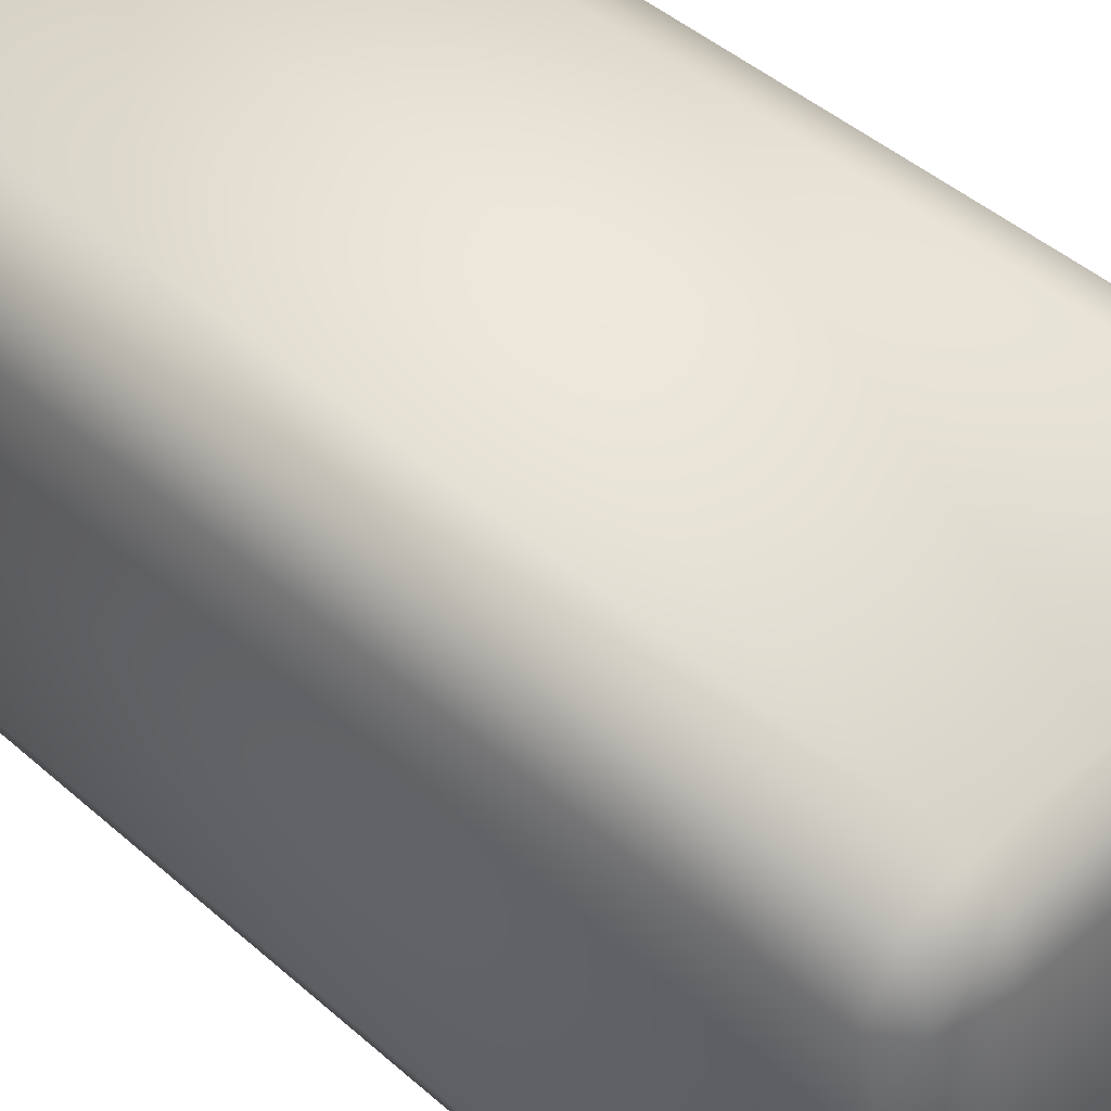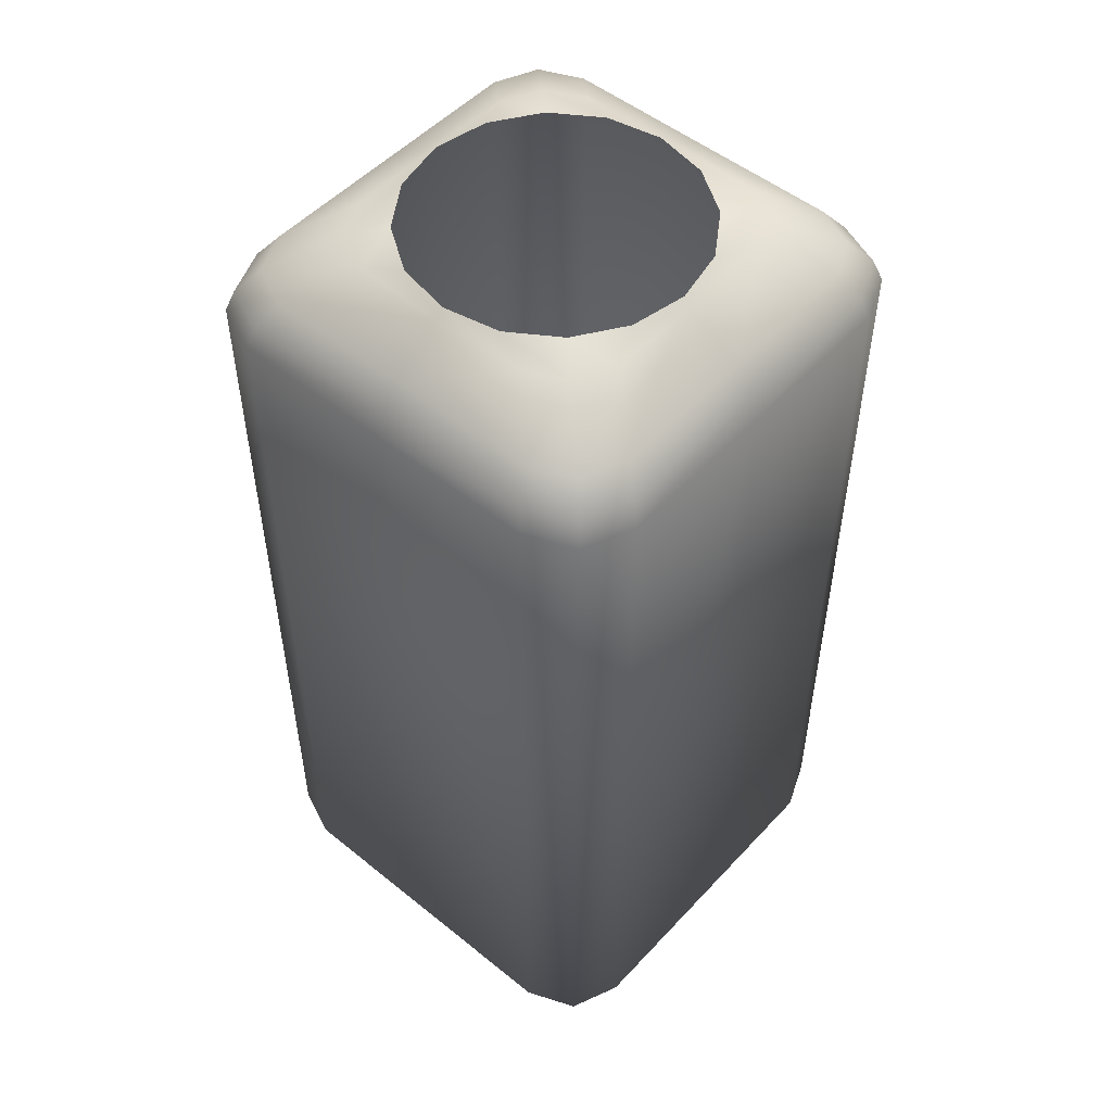
<metadata>
{"format":"obj","ext":"obj","renderer":"f3d","projection":"perspective","resolution":1024,"background":"white","views":[{"elev":45.1,"azim":135.5,"up":"+Y"},{"elev":51.3,"azim":131.2,"up":"+Z"}]}
</metadata>
<code>
o MeshSoapBottle_4_0_GeomSubset_0
v 0.0005 -0.0005 -0.1243
v -0.0005 -0.0005 -0.1243
v 0.0005 0.0005 -0.1243
v -0.0005 0.0005 -0.1243
v 0.0005 -0.0005 -0.1243
v -0.0005 -0.0005 -0.1243
v 0.0005 0.0005 -0.1243
v -0.0005 0.0005 -0.1243
v 0.0005 -0.0005 -0.1243
v -0.0005 -0.0005 -0.1243
v 0.0005 0.0005 -0.1243
v -0.0005 0.0005 -0.1243
v 0 0 -0.125
v 0.04089 -0.03138 -0.1231
v 0.03138 -0.03138 -0.125
v 0.03138 -0.04089 -0.1231
v 0.03138 -0.04483 -0.1183
v 0.04089 -0.04089 -0.1183
v 0.04483 -0.03138 -0.1183
v 0 -0.03138 -0.125
v 0 -0.04089 -0.1231
v 0 -0.04483 -0.1183
v 0.04089 0.03138 -0.1231
v 0.04483 0.03138 -0.1183
v 0.04089 0.04089 -0.1183
v 0.03138 0.04483 -0.1183
v 0.03138 0.04089 -0.1231
v 0.03138 0.03138 -0.125
v 0 0.04483 -0.1183
v 0 0.04089 -0.1231
v 0 0.03138 -0.125
v -0.03138 -0.04089 -0.1231
v -0.03138 -0.03138 -0.125
v -0.04089 -0.03138 -0.1231
v -0.04483 -0.03138 -0.1183
v -0.04089 -0.04089 -0.1183
v -0.03138 -0.04483 -0.1183
v -0.03138 0.04089 -0.1231
v -0.03138 0.04483 -0.1183
v -0.04089 0.04089 -0.1183
v -0.04483 0.03138 -0.1183
v -0.04089 0.03138 -0.1231
v -0.03138 0.03138 -0.125
v 0.04483 0 -0.1183
v 0.04089 0 -0.1231
v 0.03138 0 -0.125
v -0.04483 0 -0.1183
v -0.04089 0 -0.1231
v -0.03138 0 -0.125
v 0.03914 -0.03914 -0.1222
v 0.03914 0.03914 -0.1222
v -0.03914 -0.03914 -0.1222
v -0.03914 0.03914 -0.1222
v -0.02802 0 0.05732
v -0.02588 0.01072 0.05732
v 0.02802 1e-06 0.05732
v 0.02588 0.01072 0.05732
v 1e-06 -0.02802 0.05732
v -0.01072 -0.02588 0.05732
v -1e-06 0.02802 0.05732
v -0.01072 0.02588 0.05732
v 0.02588 -0.01072 0.05732
v 0.01072 -0.02588 0.05732
v -0.02588 -0.01072 0.05732
v 0.01072 0.02588 0.05732
v 0.01981 -0.01981 0.05732
v 0.01981 0.01981 0.05732
v -0.01981 -0.01981 0.05732
v -0.01981 0.01981 0.05732
v -0.03947 0 0.04884
v -0.02974 0 0.05582
v -0.03952 0.02767 0.04884
v -0.02915 0.01805 0.05582
v 0.03947 0 0.04884
v 0.02974 0 0.05582
v 0.03952 0.02767 0.04884
v 0.02915 0.01805 0.05582
v 0 -0.03958 0.04884
v 0 -0.02972 0.05582
v -0.02769 -0.03956 0.04884
v -0.01803 -0.02912 0.05582
v 0 0.03959 0.04884
v 0 0.02972 0.05582
v -0.02769 0.03956 0.04884
v -0.01803 0.02912 0.05582
v 0.03952 -0.02766 0.04884
v 0.02915 -0.01805 0.05582
v 0.02769 -0.03956 0.04884
v 0.01803 -0.02912 0.05582
v -0.03952 -0.02766 0.04884
v -0.02915 -0.01805 0.05582
v 0.02769 0.03956 0.04884
v 0.01803 0.02912 0.05582
v 0.03594 -0.03594 0.04884
v 0.02556 -0.02556 0.05582
v 0.03594 0.03594 0.04884
v 0.02556 0.02556 0.05582
v -0.03594 -0.03594 0.04884
v -0.02556 -0.02556 0.05582
v -0.03594 0.03594 0.04884
v -0.02556 0.02556 0.05582
v -0.04483 0 0.03973
v -0.04324 0 0.0441
v -0.04483 0.03138 0.03973
v -0.04331 0.03032 0.0441
v 0.04483 0 0.03973
v 0.04324 0 0.0441
v 0.04483 0.03138 0.03973
v 0.04331 0.03032 0.0441
v 0 -0.04483 0.03973
v 0 -0.04326 0.0441
v -0.03138 -0.04483 0.03973
v -0.03032 -0.04332 0.0441
v 0 0.04483 0.03973
v 0 0.04326 0.0441
v -0.03138 0.04483 0.03973
v -0.03032 0.04332 0.0441
v 0.04483 -0.03138 0.03973
v 0.04331 -0.03032 0.0441
v 0.03138 -0.04483 0.03973
v 0.03032 -0.04332 0.0441
v -0.04483 -0.03138 0.03973
v -0.04331 -0.03032 0.0441
v 0.03138 0.04483 0.03973
v 0.03032 0.04332 0.0441
v 0.04089 -0.04089 0.03973
v 0.03953 -0.03952 0.0441
v 0.04089 0.04089 0.03973
v 0.03953 0.03953 0.0441
v -0.04089 -0.04089 0.03973
v -0.03953 -0.03952 0.0441
v -0.04089 0.04089 0.03973
v -0.03953 0.03953 0.0441
v 0.009075 -0.009294 0.09222
v 0.00481 -0.01214 0.09222
v -0.00022 -0.01314 0.09222
v -0.00525 -0.01214 0.09222
v -0.009515 -0.009294 0.09222
v -0.01236 -0.00503 0.09222
v -0.01337 0 0.09222
v -0.01236 0.005031 0.09222
v -0.009515 0.009296 0.09222
v -0.00525 0.01214 0.09222
v -0.00022 0.01314 0.09222
v 0.00481 0.01214 0.09222
v 0.009075 0.009296 0.09222
v 0.01192 0.005031 0.09222
v 0.01293 0 0.09222
v 0.01192 -0.00503 0.09222
v 0.009075 -0.009294 0.1264
v -0.00022 0 0.1264
v 0.00481 -0.01214 0.1264
v -0.00022 -0.01314 0.1264
v -0.00525 -0.01214 0.1264
v -0.009515 -0.009294 0.1264
v -0.01236 -0.00503 0.1264
v -0.01337 0 0.1264
v -0.01236 0.005031 0.1264
v -0.009515 0.009296 0.1264
v -0.00525 0.01214 0.1264
v -0.00022 0.01314 0.1264
v 0.00481 0.01214 0.1264
v 0.009075 0.009296 0.1264
v 0.01192 0.005031 0.1264
v 0.01293 0 0.1264
v 0.01192 -0.00503 0.1264
v 0.00481 0.01214 0.1184
v -0.00022 0.01314 0.1184
v -0.00525 0.01214 0.1184
v -0.009515 0.009296 0.1184
v -0.01236 0.005031 0.1184
v -0.01337 0 0.1184
v -0.01236 -0.00503 0.1184
v -0.009515 -0.009294 0.1184
v -0.00525 -0.01214 0.1184
v -0.00022 -0.01314 0.1184
v 0.00481 -0.01214 0.1184
v 0.009075 -0.009294 0.1184
v 0.01192 -0.00503 0.1184
v 0.01293 0 0.1184
v 0.01192 0.005031 0.1184
v 0.009075 0.009296 0.1184
v -0.005862 -0.03479 0.1184
v -0.004538 -0.03546 0.1184
v -0.005862 -0.03479 0.1264
v -0.004538 -0.03546 0.1264
v -0.002557 -0.03591 0.1184
v -0.002557 -0.03591 0.1264
v -0.00022 -0.03606 0.1184
v -0.00022 -0.03606 0.1264
v 0.002117 -0.03591 0.1184
v 0.002117 -0.03591 0.1264
v 0.004098 -0.03546 0.1184
v 0.004098 -0.03546 0.1264
v 0.005422 -0.03479 0.1184
v 0.005422 -0.03479 0.1264
v -0.004873 -0.03529 0.1196
v -0.004538 -0.03546 0.1196
v -0.004873 -0.03529 0.1251
v -0.004538 -0.03546 0.1251
v -0.002557 -0.03591 0.1196
v -0.002557 -0.03591 0.1251
v -0.00022 -0.03606 0.1196
v -0.00022 -0.03606 0.1251
v 0.002117 -0.03591 0.1196
v 0.002117 -0.03591 0.1251
v 0.004098 -0.03546 0.1196
v 0.004098 -0.03546 0.1251
v 0.004432 -0.03529 0.1196
v 0.004432 -0.03529 0.1251
v -0.004873 -0.02259 0.1196
v -0.004538 -0.02276 0.1196
v -0.004873 -0.02259 0.1251
v -0.004538 -0.02276 0.1251
v -0.002557 -0.0232 0.1196
v -0.002557 -0.0232 0.1251
v -0.00022 -0.02336 0.1196
v -0.00022 -0.02336 0.1251
v 0.002117 -0.0232 0.1196
v 0.002117 -0.0232 0.1251
v 0.004098 -0.02276 0.1196
v 0.004098 -0.02276 0.1251
v 0.004432 -0.02259 0.1196
v 0.004432 -0.02259 0.1251
v 0.02624 -0.01087 0.07313
v 0.02517 -0.01043 0.07966
v 0.0221 -0.009155 0.08543
v 0.0174 -0.007205 0.08978
v 0.02008 -0.02008 0.07313
v 0.01927 -0.01927 0.07966
v 0.01692 -0.01692 0.08543
v 0.01331 -0.01331 0.08978
v 0.01087 -0.02624 0.07313
v 0.01043 -0.02517 0.07966
v 0.009155 -0.0221 0.08543
v 0.007205 -0.01739 0.08978
v 0 -0.0284 0.07313
v 0 -0.02725 0.07966
v 0 -0.02392 0.08543
v 0 -0.01883 0.08978
v -0.01087 -0.02624 0.07313
v -0.01043 -0.02517 0.07966
v -0.009155 -0.0221 0.08543
v -0.007205 -0.01739 0.08978
v -0.02008 -0.02008 0.07313
v -0.01927 -0.01927 0.07966
v -0.01692 -0.01692 0.08543
v -0.0121 -0.01188 0.08978
v -0.02624 -0.01087 0.07313
v -0.02517 -0.01043 0.07966
v -0.0221 -0.009155 0.08543
v -0.01575 -0.006431 0.08978
v -0.0284 0 0.07313
v -0.02725 0 0.07966
v -0.02392 0 0.08543
v -0.01703 0 0.08978
v -0.02624 0.01087 0.07313
v -0.02517 0.01043 0.07966
v -0.0221 0.009156 0.08543
v -0.01575 0.006433 0.08978
v -0.02008 0.02008 0.07313
v -0.01927 0.01927 0.07966
v -0.01692 0.01692 0.08543
v -0.0121 0.01188 0.08978
v -0.01087 0.02624 0.07313
v -0.01043 0.02517 0.07966
v -0.009155 0.0221 0.08543
v -0.006652 0.01553 0.08978
v 0 0.0284 0.07313
v 0 0.02725 0.07966
v 0 0.02392 0.08543
v -0.00022 0.01681 0.08978
v 0.01087 0.02624 0.07313
v 0.01043 0.02517 0.07966
v 0.009155 0.0221 0.08543
v 0.007205 0.0174 0.08978
v 0.02008 0.02008 0.07313
v 0.01927 0.01927 0.07966
v 0.01692 0.01692 0.08543
v 0.01331 0.01331 0.08978
v 0.02624 0.01087 0.07313
v 0.02517 0.01043 0.07966
v 0.0221 0.009156 0.08543
v 0.0174 0.007206 0.08978
v 0.0284 0 0.07313
v 0.02725 0 0.07966
v 0.02392 0 0.08543
v 0.01883 0 0.08978
v 0.005894 -0.005894 0.05665
v 0.00319 -0.007701 0.05665
v 0 -0.008335 0.05665
v -0.00319 -0.007701 0.05665
v -0.005894 -0.005894 0.05665
v -0.007701 -0.00319 0.05665
v -0.008336 0 0.05665
v -0.007701 0.003191 0.05665
v -0.005894 0.005895 0.05665
v -0.00319 0.007702 0.05665
v 0 0.008337 0.05665
v 0.00319 0.007702 0.05665
v 0.005894 0.005895 0.05665
v 0.007701 0.003191 0.05665
v 0.008336 0 0.05665
v 0.007701 -0.00319 0.05665
v 0.01976 0.01967 -0.1169
v 0.01914 0.01927 -0.1172
v 0.01834 0.02108 -0.1169
v 0.0184 0.01915 -0.1174
v 0.01765 0.01932 -0.1175
v 0.01701 0.01976 -0.1175
v 0.01657 0.02039 -0.1175
v 0.01639 0.02114 -0.1173
v 0.01652 0.02187 -0.1171
v 0.01692 0.02248 -0.1168
v 0.01754 0.02288 -0.1166
v 0.01828 0.02301 -0.1164
v 0.01903 0.02284 -0.1162
v 0.01967 0.0224 -0.1162
v 0.02011 0.02176 -0.1163
v 0.02028 0.02102 -0.1164
v 0.02016 0.02028 -0.1167
v 0.005894 -0.005894 0.04101
v 0.005222 -0.005221 0.03884
v 0.00319 -0.007701 0.04101
v 0.002826 -0.006822 0.03884
v 0 -0.008335 0.04101
v 0 -0.007384 0.03884
v -0.00319 -0.007701 0.04101
v -0.002826 -0.006822 0.03884
v -0.005894 -0.005894 0.04101
v -0.005222 -0.005221 0.03884
v -0.007701 -0.00319 0.04101
v -0.006823 -0.002826 0.03884
v -0.008336 0 0.04101
v -0.007385 0 0.03884
v -0.007701 0.003191 0.04101
v -0.006823 0.002827 0.03884
v -0.005894 0.005895 0.04101
v -0.005222 0.005222 0.03884
v -0.00319 0.007702 0.04101
v -0.002826 0.006823 0.03884
v 0 0.008337 0.04101
v 0 0.007386 0.03884
v 0.00319 0.007702 0.04101
v 0.002826 0.006823 0.03884
v 0.005894 0.005895 0.04101
v 0.005222 0.005222 0.03884
v 0.007701 0.003191 0.04101
v 0.006823 0.002827 0.03884
v 0.008336 0 0.04101
v 0.007385 0 0.03884
v 0.007701 -0.00319 0.04101
v 0.006823 -0.002826 0.03884
v 0.002084 -0.002083 0.03284
v 0.001412 -0.00141 0.0307
v 0.001128 -0.002722 0.03284
v 0.000764 -0.001844 0.0307
v 0 -0.002946 0.03284
v 0 -0.001995 0.0307
v -0.001128 -0.002722 0.03284
v -0.000764 -0.001844 0.0307
v -0.002084 -0.002083 0.03284
v -0.001412 -0.00141 0.0307
v -0.002723 -0.001127 0.03284
v -0.001844 -0.000763 0.0307
v -0.002947 1e-06 0.03284
v -0.001996 1e-06 0.0307
v -0.002723 0.001128 0.03284
v -0.001844 0.000765 0.0307
v -0.002084 0.002084 0.03284
v -0.001412 0.001412 0.0307
v -0.001128 0.002724 0.03284
v -0.000764 0.001845 0.0307
v 0 0.002948 0.03284
v 0 0.001997 0.0307
v 0.001128 0.002724 0.03284
v 0.000764 0.001845 0.0307
v 0.002084 0.002084 0.03284
v 0.001412 0.001412 0.0307
v 0.002723 0.001128 0.03284
v 0.001844 0.000765 0.0307
v 0.002947 1e-06 0.03284
v 0.001996 1e-06 0.0307
v 0.002723 -0.001127 0.03284
v 0.001844 -0.000763 0.0307
v 0.02624 -0.01087 0.05994
v 0.02533 -0.01049 0.05761
v 0.02313 -0.009581 0.05665
v 0.02008 -0.02008 0.05994
v 0.01938 -0.01938 0.05761
v 0.0177 -0.0177 0.05665
v 0.01087 -0.02624 0.05994
v 0.01049 -0.02533 0.05761
v 0.009581 -0.02313 0.05665
v 0 -0.0284 0.05994
v 0 -0.02741 0.05761
v 0 -0.02504 0.05665
v -0.01087 -0.02624 0.05994
v -0.01049 -0.02533 0.05761
v -0.009581 -0.02313 0.05665
v -0.02008 -0.02008 0.05994
v -0.01938 -0.01938 0.05761
v -0.0177 -0.0177 0.05665
v -0.02624 -0.01087 0.05994
v -0.02533 -0.01049 0.05761
v -0.02313 -0.009581 0.05665
v -0.0284 0 0.05994
v -0.02741 0 0.05761
v -0.02504 0 0.05665
v -0.02624 0.01087 0.05994
v -0.02533 0.01049 0.05761
v -0.02313 0.009582 0.05665
v -0.02008 0.02008 0.05994
v -0.01938 0.01938 0.05761
v -0.0177 0.0177 0.05665
v -0.01087 0.02624 0.05994
v -0.01049 0.02533 0.05761
v -0.009581 0.02313 0.05665
v 0 0.0284 0.05994
v 0 0.02741 0.05761
v 0 0.02504 0.05665
v 0.01087 0.02624 0.05994
v 0.01049 0.02533 0.05761
v 0.009581 0.02313 0.05665
v 0.02008 0.02008 0.05994
v 0.01938 0.01938 0.05761
v 0.0177 0.0177 0.05665
v 0.02624 0.01087 0.05994
v 0.02533 0.01049 0.05761
v 0.02313 0.009582 0.05665
v 0.0284 0 0.05994
v 0.02741 0 0.05761
v 0.02504 0 0.05665
v 0.00011 -0.001869 0.01694
v 0.000874 -0.001717 0.01696
v 0.001522 -0.001284 0.01698
v 0.001954 -0.000637 0.017
v 0.002106 0.000127 0.01702
v 0.001954 0.00089 0.01704
v 0.001521 0.001538 0.01704
v 0.000873 0.001971 0.01704
v 0.000109 0.002123 0.01703
v -0.000654 0.001971 0.01701
v -0.001302 0.001538 0.01699
v -0.001734 0.000891 0.01697
v -0.001886 0.000128 0.01695
v -0.001734 -0.000636 0.01693
v -0.001301 -0.001284 0.01693
v -0.000654 -0.001717 0.01693
v 0.000535 -0.00138 0.003185
v 0.001298 -0.00123 0.003225
v 0.001945 -0.000798 0.003274
v 0.002377 -0.000152 0.003323
v 0.002528 0.000611 0.003367
v 0.002375 0.001374 0.003398
v 0.001942 0.002022 0.003411
v 0.001294 0.002455 0.003405
v 0.000531 0.002607 0.00338
v -0.000232 0.002457 0.00334
v -0.000879 0.002025 0.003291
v -0.00131 0.001378 0.003241
v -0.001462 0.000615 0.003198
v -0.001309 -0.000148 0.003167
v -0.000876 -0.000795 0.003154
v -0.000228 -0.001228 0.00316
v 0.001279 -0.000526 -0.01054
v 0.002041 -0.000377 -0.01048
v 0.002686 5.4e-05 -0.0104
v 0.003116 0.000698 -0.01033
v 0.003266 0.00146 -0.01026
v 0.003112 0.002222 -0.01021
v 0.002679 0.002868 -0.01019
v 0.002031 0.003302 -0.0102
v 0.001269 0.003455 -0.01024
v 0.000507 0.003306 -0.0103
v -0.000138 0.002875 -0.01038
v -0.000569 0.002231 -0.01045
v -0.000718 0.001469 -0.01052
v -0.000565 0.000707 -0.01057
v -0.000131 6e-05 -0.01059
v 0.000516 -0.000373 -0.01058
v 0.00234 0.000693 -0.02422
v 0.0031 0.00084 -0.02413
v 0.003743 0.001269 -0.02403
v 0.004171 0.001911 -0.02393
v 0.004319 0.00267 -0.02384
v 0.004164 0.003431 -0.02377
v 0.00373 0.004077 -0.02374
v 0.003083 0.004511 -0.02376
v 0.002322 0.004665 -0.02381
v 0.001561 0.004518 -0.02389
v 0.000918 0.00409 -0.02399
v 0.00049 0.003447 -0.0241
v 0.000342 0.002688 -0.02419
v 0.000497 0.001927 -0.02425
v 0.000931 0.001281 -0.02428
v 0.001578 0.000847 -0.02427
v 0.003717 0.002276 -0.03783
v 0.004475 0.002421 -0.03772
v 0.005116 0.002846 -0.0376
v 0.005541 0.003485 -0.03746
v 0.005687 0.004241 -0.03735
v 0.00553 0.005 -0.03727
v 0.005096 0.005645 -0.03723
v 0.004449 0.00608 -0.03725
v 0.003689 0.006236 -0.03732
v 0.00293 0.006091 -0.03742
v 0.00229 0.005666 -0.03755
v 0.001865 0.005027 -0.03768
v 0.001719 0.00427 -0.03779
v 0.001876 0.003512 -0.03787
v 0.00231 0.002866 -0.03791
v 0.002957 0.002432 -0.03789
v 0.005409 0.004221 -0.05136
v 0.006165 0.004362 -0.05123
v 0.006802 0.004784 -0.05108
v 0.007224 0.005419 -0.05092
v 0.007367 0.006172 -0.05078
v 0.007208 0.006928 -0.05068
v 0.006773 0.007573 -0.05064
v 0.006126 0.008008 -0.05066
v 0.005368 0.008165 -0.05074
v 0.004612 0.008023 -0.05087
v 0.003975 0.007602 -0.05102
v 0.003553 0.006967 -0.05118
v 0.00341 0.006214 -0.05132
v 0.003569 0.005457 -0.05141
v 0.004004 0.004813 -0.05146
v 0.004651 0.004378 -0.05144
v 0.007414 0.006524 -0.06478
v 0.008166 0.006662 -0.06464
v 0.0088 0.007079 -0.06446
v 0.009218 0.00771 -0.06427
v 0.009357 0.008459 -0.06411
v 0.009196 0.009212 -0.064
v 0.008759 0.009856 -0.06395
v 0.008113 0.01029 -0.06397
v 0.007357 0.01045 -0.06406
v 0.006604 0.01031 -0.06421
v 0.005971 0.009896 -0.06439
v 0.005553 0.009265 -0.06458
v 0.005414 0.008516 -0.06474
v 0.005575 0.007763 -0.06485
v 0.006012 0.00712 -0.0649
v 0.006657 0.006684 -0.06488
v 0.009729 0.009184 -0.0781
v 0.01048 0.009318 -0.07793
v 0.01111 0.00973 -0.07772
v 0.01152 0.01035 -0.07751
v 0.01166 0.0111 -0.07733
v 0.01149 0.01185 -0.0772
v 0.01105 0.01249 -0.07714
v 0.01041 0.01293 -0.07717
v 0.009654 0.01309 -0.07727
v 0.008905 0.01296 -0.07744
v 0.008276 0.01254 -0.07765
v 0.007863 0.01192 -0.07786
v 0.007727 0.01117 -0.07804
v 0.007891 0.01042 -0.07817
v 0.008329 0.009783 -0.07823
v 0.008974 0.009346 -0.0782
v 0.01235 0.0122 -0.09128
v 0.0131 0.01233 -0.09109
v 0.01372 0.01273 -0.09086
v 0.01413 0.01335 -0.09062
v 0.01426 0.01409 -0.09041
v 0.01409 0.01484 -0.09027
v 0.01365 0.01548 -0.0902
v 0.01301 0.01591 -0.09023
v 0.01226 0.01608 -0.09035
v 0.01151 0.01595 -0.09054
v 0.01089 0.01554 -0.09077
v 0.01048 0.01493 -0.09101
v 0.01035 0.01419 -0.09122
v 0.01052 0.01344 -0.09136
v 0.01095 0.0128 -0.09143
v 0.0116 0.01236 -0.0914
v 0.01528 0.01556 -0.1043
v 0.01602 0.01568 -0.1041
v 0.01663 0.01608 -0.1038
v 0.01704 0.0167 -0.1036
v 0.01716 0.01743 -0.1033
v 0.01699 0.01817 -0.1032
v 0.01655 0.01881 -0.1031
v 0.01591 0.01925 -0.1032
v 0.01516 0.01942 -0.1033
v 0.01442 0.01929 -0.1035
v 0.0138 0.01889 -0.1037
v 0.0134 0.01828 -0.104
v 0.01327 0.01755 -0.1042
v 0.01344 0.0168 -0.1044
v 0.01388 0.01617 -0.1045
v 0.01453 0.01573 -0.1044
f 1 2 4 3
f 22 21 32 37
f 21 20 33 32
f 24 23 45 44
f 23 28 46 45
f 31 30 38 43
f 30 29 39 38
f 35 34 48 47
f 34 33 49 48
f 46 13 20 15
f 28 31 13 46
f 13 31 43 49
f 20 13 49 33
f 17 16 21 22
f 16 15 20 21
f 28 27 30 31
f 27 26 29 30
f 15 14 45 46
f 14 19 44 45
f 43 42 48 49
f 42 41 47 48
f 18 19 14 50
f 14 15 16 50
f 16 17 18 50
f 27 28 23 51
f 23 24 25 51
f 25 26 27 51
f 36 37 32 52
f 32 33 34 52
f 34 35 36 52
f 42 43 38 53
f 38 39 40 53
f 40 41 42 53
f 70 71 91 90
f 71 70 72 73
f 73 72 100 101
f 74 75 77 76
f 75 74 86 87
f 76 77 97 96
f 78 79 89 88
f 79 78 80 81
f 81 80 98 99
f 82 83 85 84
f 83 82 92 93
f 84 85 101 100
f 87 86 94 95
f 88 89 95 94
f 90 91 99 98
f 93 92 96 97
f 71 73 55 54
f 77 75 56 57
f 79 81 59 58
f 85 83 60 61
f 75 87 62 56
f 89 79 58 63
f 91 71 54 64
f 83 93 65 60
f 87 95 66 62
f 95 89 63 66
f 93 97 67 65
f 97 77 57 67
f 81 99 68 59
f 99 91 64 68
f 101 85 61 69
f 73 101 69 55
f 102 103 123 122
f 103 102 104 105
f 105 104 132 133
f 106 107 109 108
f 107 106 118 119
f 108 109 129 128
f 110 111 121 120
f 111 110 112 113
f 113 112 130 131
f 114 115 117 116
f 115 114 124 125
f 116 117 133 132
f 119 118 126 127
f 120 121 127 126
f 122 123 131 130
f 125 124 128 129
f 19 18 126 118
f 18 17 120 126
f 26 25 128 124
f 25 24 108 128
f 37 36 130 112
f 36 35 122 130
f 116 132 40 39
f 132 104 41 40
f 17 22 110 120
f 26 124 114 29
f 35 47 102 122
f 44 19 118 106
f 24 44 106 108
f 102 47 41 104
f 29 114 116 39
f 110 22 37 112
f 103 105 72 70
f 109 107 74 76
f 111 113 80 78
f 117 115 82 84
f 107 119 86 74
f 121 111 78 88
f 123 103 70 90
f 115 125 92 82
f 119 127 94 86
f 127 121 88 94
f 125 129 96 92
f 129 109 76 96
f 113 131 98 80
f 131 123 90 98
f 133 117 84 100
f 105 133 100 72

</code>
